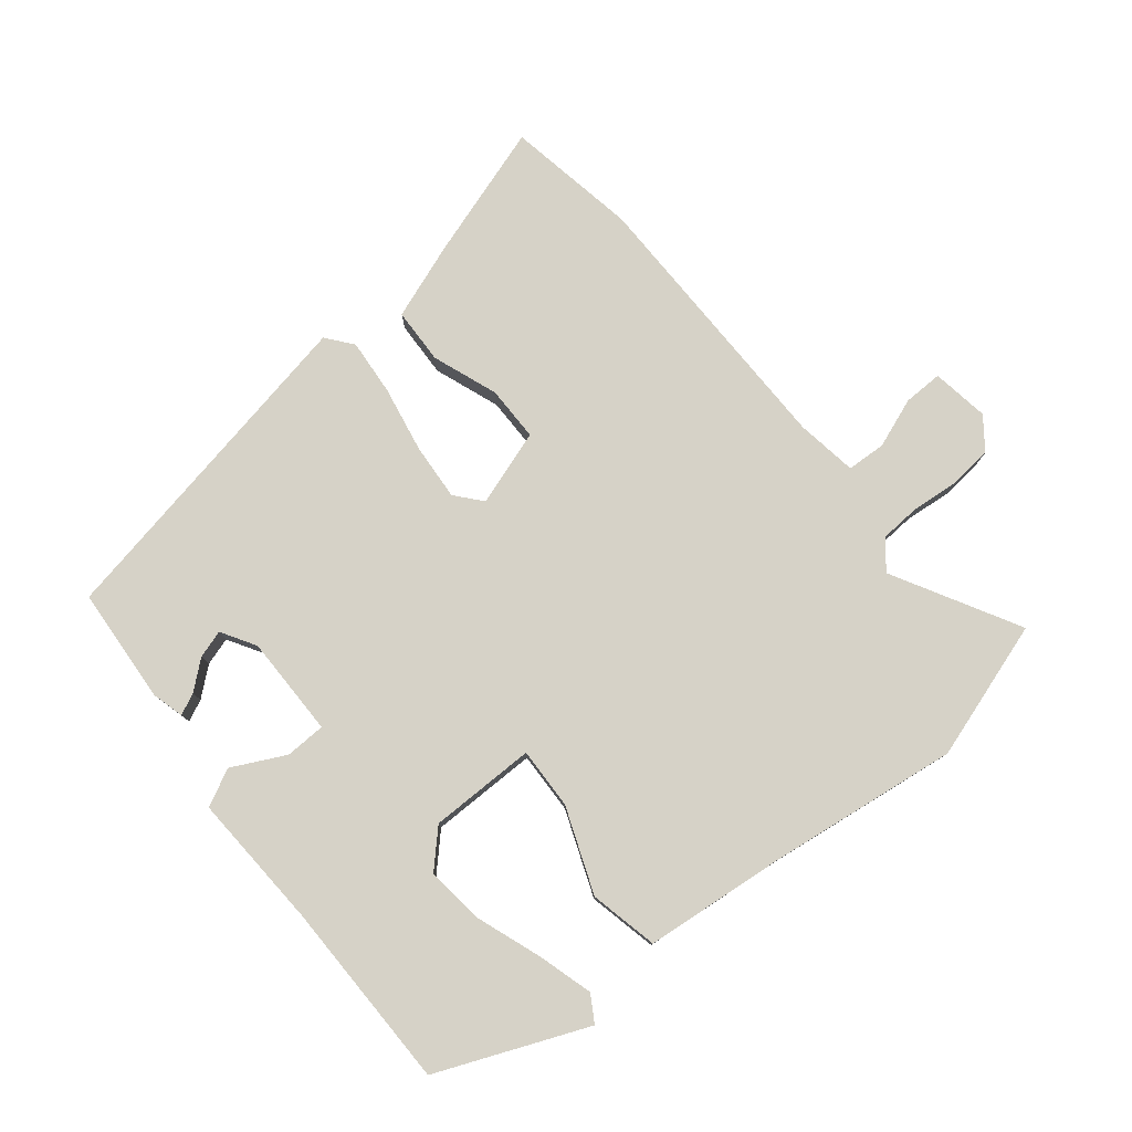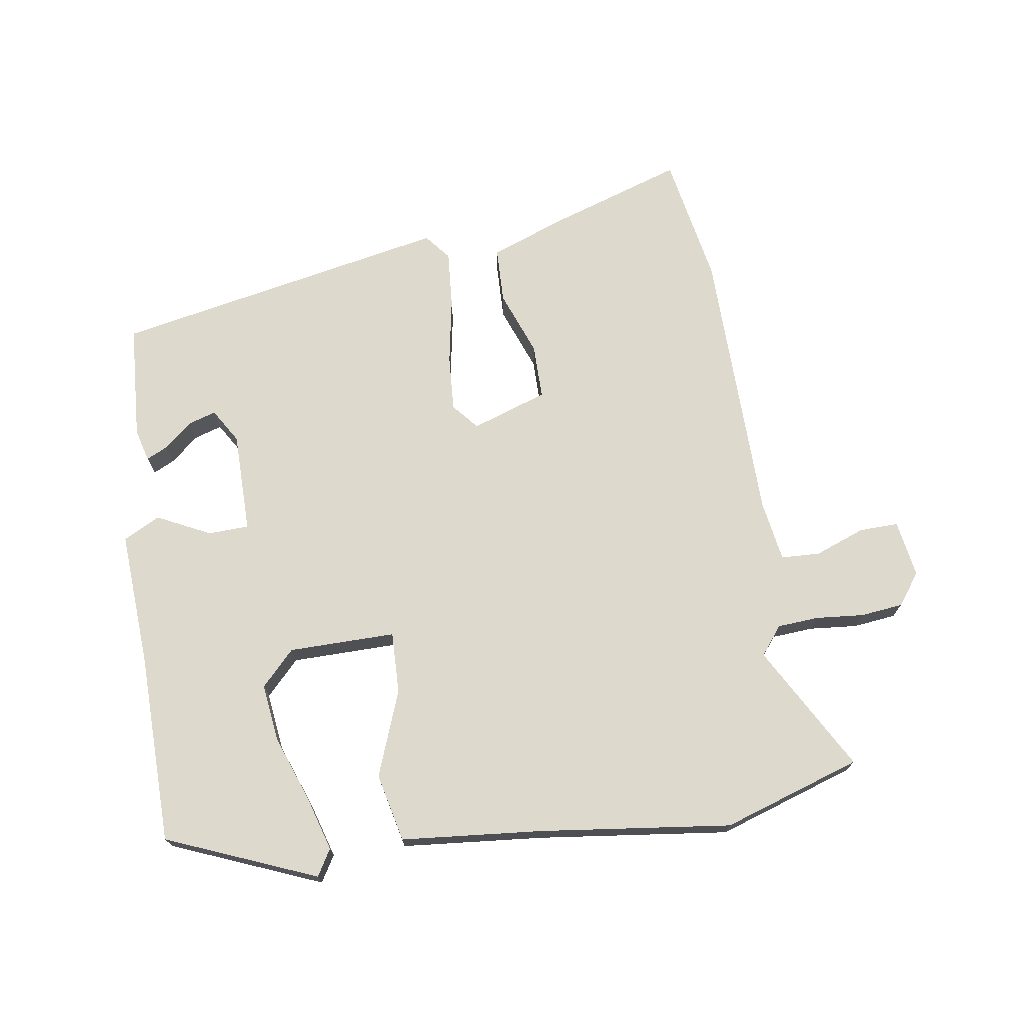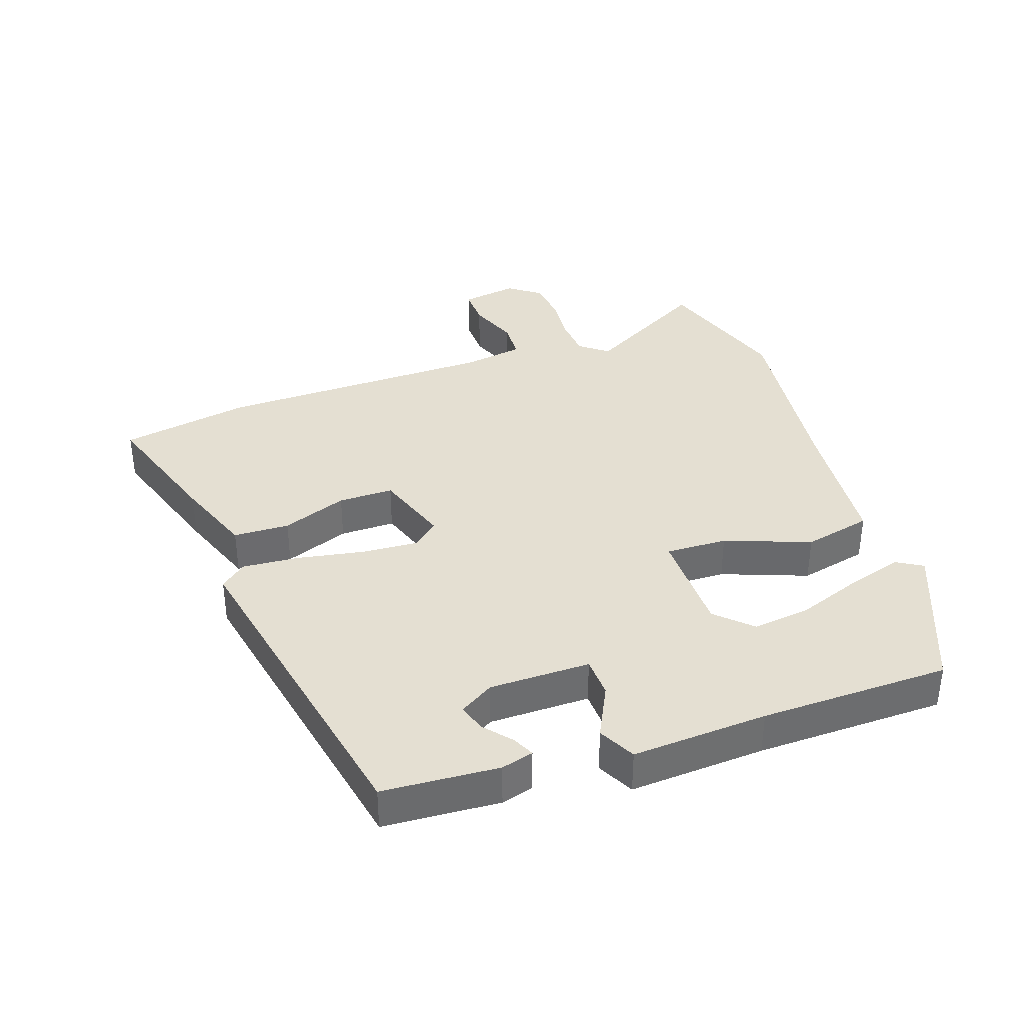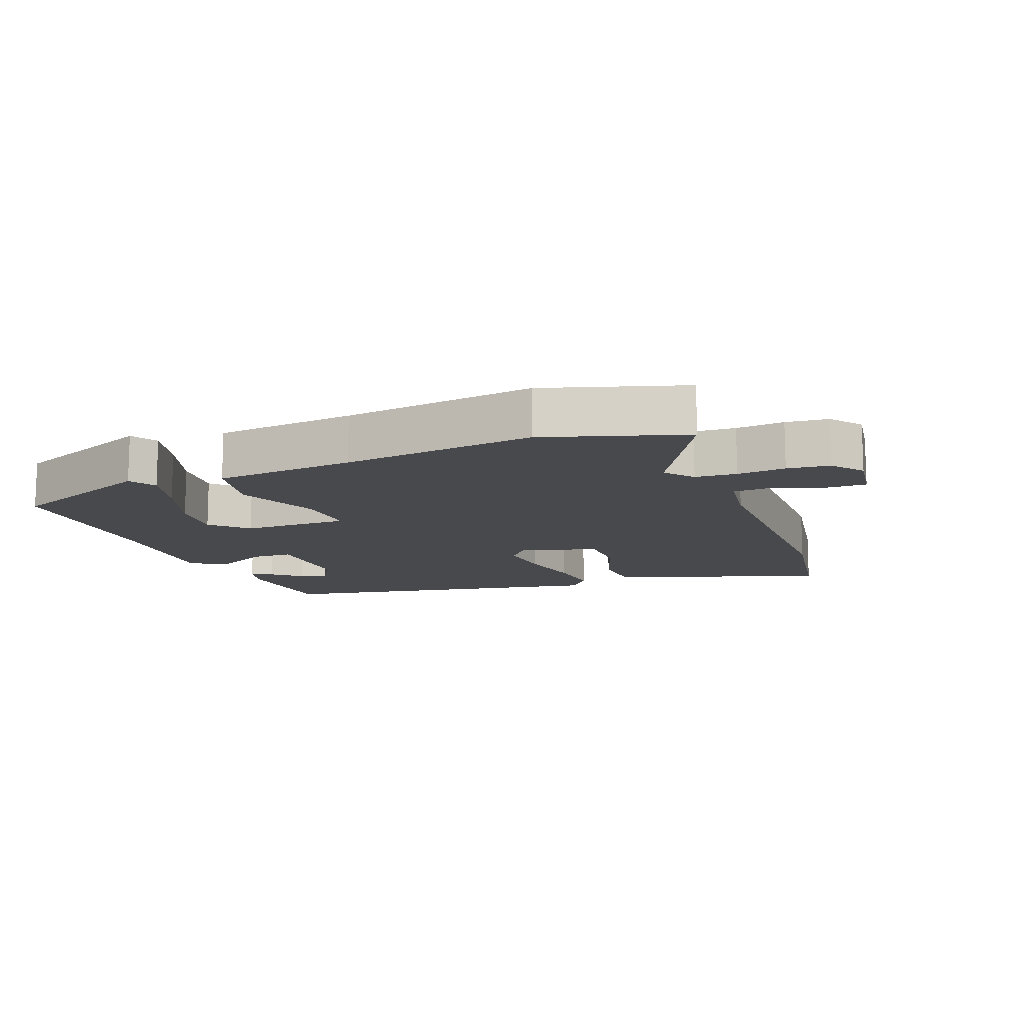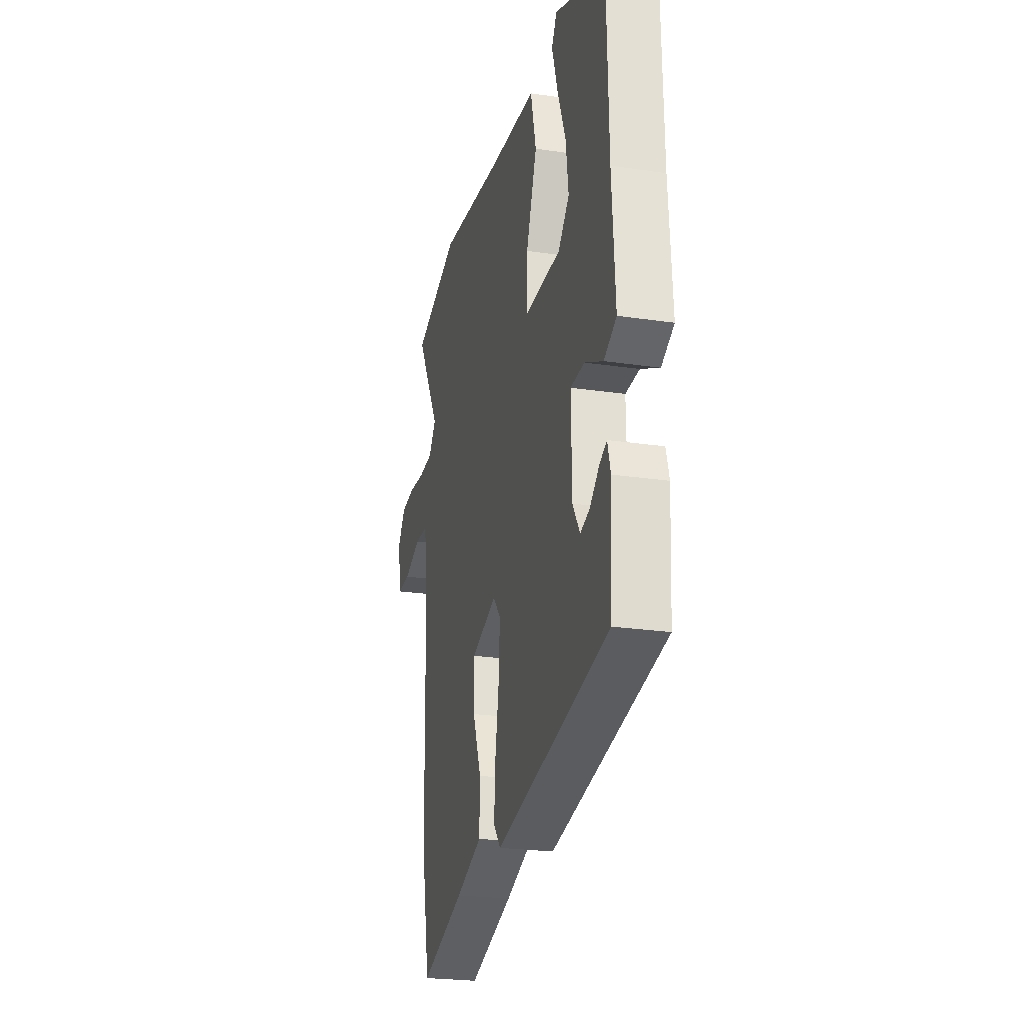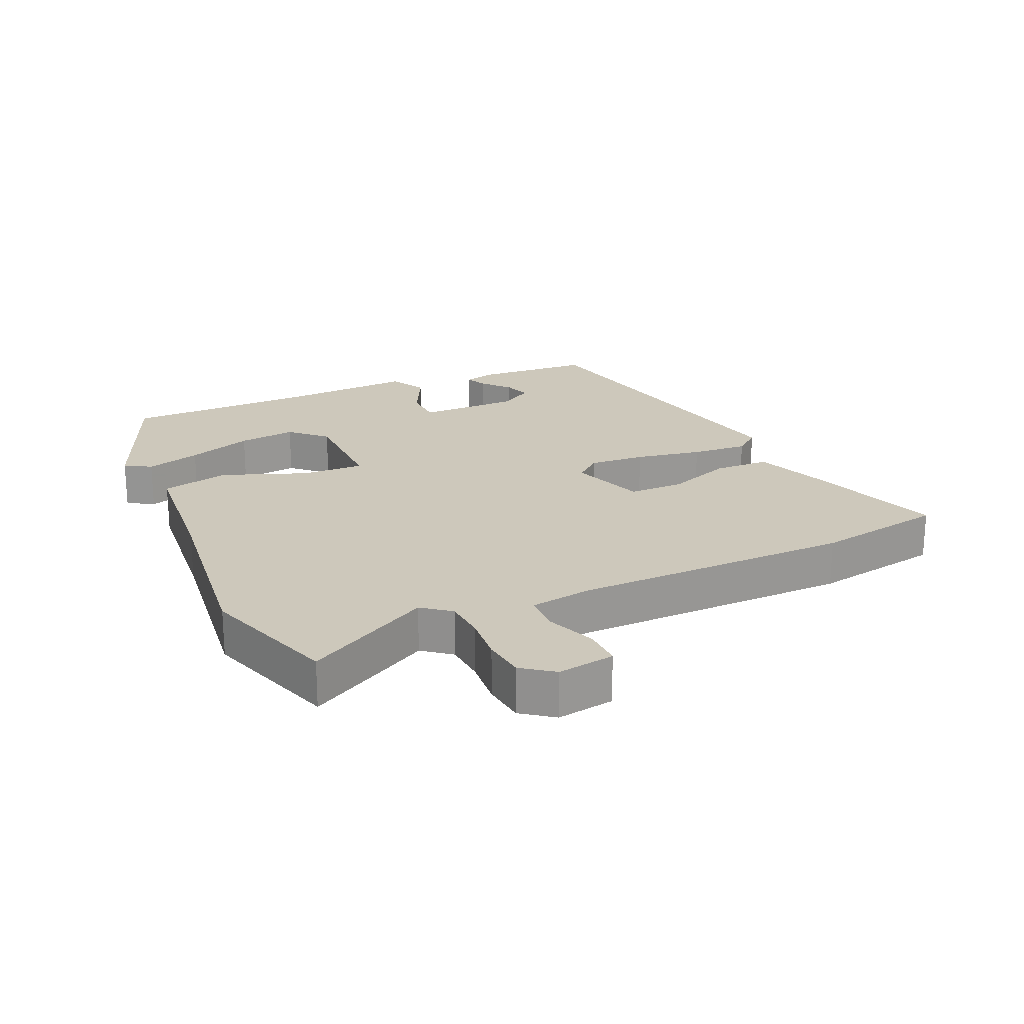
<metadata>
{"format":"obj","ext":"obj","renderer":"f3d","projection":"perspective","resolution":1024,"background":"white","views":[{"elev":78.6,"azim":-38.1,"up":"+Y"},{"elev":72.0,"azim":-8.2,"up":"+Y"},{"elev":37.0,"azim":-108.6,"up":"+Y"},{"elev":-12.4,"azim":22.3,"up":"+Y"},{"elev":-23.9,"azim":-103.9,"up":"+Z"},{"elev":21.8,"azim":66.3,"up":"+Y"}]}
</metadata>
<code>
v 0.517 0.07 -0.413
v 0.478 0.07 -0.616
v 0.274 0.07 -0.547
v 0.153 0.07 -0.501
v 0.151 0.07 -0.414
v 0.19 0.07 -0.313
v 0.191 0.07 -0.227
v 0.074 0.07 -0.186
v 0.039 0.07 -0.226
v 0.044 0.07 -0.314
v 0.062 0.07 -0.418
v 0.068 0.07 -0.506
v 0.035 0.07 -0.546
v -0.487 0.07 -0.438
v -0.497 0.07 -0.257
v -0.483 0.07 -0.207
v -0.45 0.07 -0.223
v -0.407 0.07 -0.26
v -0.364 0.07 -0.274
v -0.331 0.07 -0.221
v -0.329 0.07 -0.064
v -0.392 0.07 -0.061
v -0.475 0.07 -0.101
v -0.532 0.07 -0.071
v -0.518 0.07 0.14
v -0.511 0.07 0.435
v -0.278 0.07 0.528
v -0.254 0.07 0.487
v -0.28 0.07 0.402
v -0.318 0.07 0.301
v -0.33 0.07 0.211
v -0.279 0.07 0.157
v -0.113 0.07 0.154
v -0.115 0.07 0.25
v -0.164 0.07 0.383
v -0.139 0.07 0.489
v 0.08 0.07 0.507
v 0.379 0.07 0.541
v 0.593 0.07 0.469
v 0.482 0.07 0.275
v 0.516 0.07 0.231
v 0.58 0.07 0.226
v 0.655 0.07 0.232
v 0.721 0.07 0.224
v 0.757 0.07 0.175
v 0.742 0.07 0.086
v 0.681 0.07 0.088
v 0.604 0.07 0.118
v 0.543 0.07 0.116
v 0.527 0.07 0.021
v 0.517 0 -0.413
v 0.478 0 -0.616
v 0.274 0 -0.547
v 0.153 0 -0.501
v 0.151 0 -0.414
v 0.19 0 -0.313
v 0.191 0 -0.227
v 0.074 0 -0.186
v 0.039 0 -0.226
v 0.044 0 -0.314
v 0.062 0 -0.418
v 0.068 0 -0.506
v 0.035 0 -0.546
v -0.487 0 -0.438
v -0.497 0 -0.257
v -0.483 0 -0.207
v -0.45 0 -0.223
v -0.407 0 -0.26
v -0.364 0 -0.274
v -0.331 0 -0.221
v -0.329 0 -0.064
v -0.392 0 -0.061
v -0.475 0 -0.101
v -0.532 0 -0.071
v -0.518 0 0.14
v -0.511 0 0.435
v -0.278 0 0.528
v -0.254 0 0.487
v -0.28 0 0.402
v -0.318 0 0.301
v -0.33 0 0.211
v -0.279 0 0.157
v -0.113 0 0.154
v -0.115 0 0.25
v -0.164 0 0.383
v -0.139 0 0.489
v 0.08 0 0.507
v 0.379 0 0.541
v 0.593 0 0.469
v 0.482 0 0.275
v 0.516 0 0.231
v 0.58 0 0.226
v 0.655 0 0.232
v 0.721 0 0.224
v 0.757 0 0.175
v 0.742 0 0.086
v 0.681 0 0.088
v 0.604 0 0.118
v 0.543 0 0.116
v 0.527 0 0.021
f 45 46 47 48
f 45 48 49
f 42 43 44 45
f 41 42 45 49
f 40 41 49 50
f 37 38 39 40
f 34 35 36 37
f 33 34 37 40
f 27 28 29 30
f 25 26 27 30
f 25 30 31
f 22 23 24 25
f 21 22 25 31
f 15 16 17 18
f 15 18 19
f 14 15 19
f 13 14 19
f 10 11 12 13
f 9 10 13 19
f 8 9 19 20
f 3 4 5 6
f 3 6 7
f 2 3 7
f 1 2 7
f 33 40 50 1
f 21 31 32
f 8 20 21 32
f 7 8 32 33
f 1 7 33
f 98 97 96 95
f 99 98 95
f 95 94 93 92
f 99 95 92 91
f 100 99 91 90
f 90 89 88 87
f 87 86 85 84
f 90 87 84 83
f 80 79 78 77
f 80 77 76 75
f 81 80 75
f 75 74 73 72
f 81 75 72 71
f 68 67 66 65
f 69 68 65
f 69 65 64
f 69 64 63
f 63 62 61 60
f 69 63 60 59
f 70 69 59 58
f 56 55 54 53
f 57 56 53
f 57 53 52
f 57 52 51
f 51 100 90 83
f 82 81 71
f 82 71 70 58
f 83 82 58 57
f 83 57 51
f 1 51 52 2
f 2 52 53 3
f 3 53 54 4
f 4 54 55 5
f 5 55 56 6
f 6 56 57 7
f 7 57 58 8
f 8 58 59 9
f 9 59 60 10
f 10 60 61 11
f 11 61 62 12
f 12 62 63 13
f 13 63 64 14
f 14 64 65 15
f 15 65 66 16
f 16 66 67 17
f 17 67 68 18
f 18 68 69 19
f 19 69 70 20
f 20 70 71 21
f 21 71 72 22
f 22 72 73 23
f 23 73 74 24
f 24 74 75 25
f 25 75 76 26
f 26 76 77 27
f 27 77 78 28
f 28 78 79 29
f 29 79 80 30
f 30 80 81 31
f 31 81 82 32
f 32 82 83 33
f 33 83 84 34
f 34 84 85 35
f 35 85 86 36
f 36 86 87 37
f 37 87 88 38
f 38 88 89 39
f 39 89 90 40
f 40 90 91 41
f 41 91 92 42
f 42 92 93 43
f 43 93 94 44
f 44 94 95 45
f 45 95 96 46
f 46 96 97 47
f 47 97 98 48
f 48 98 99 49
f 49 99 100 50
f 50 100 51 1

</code>
